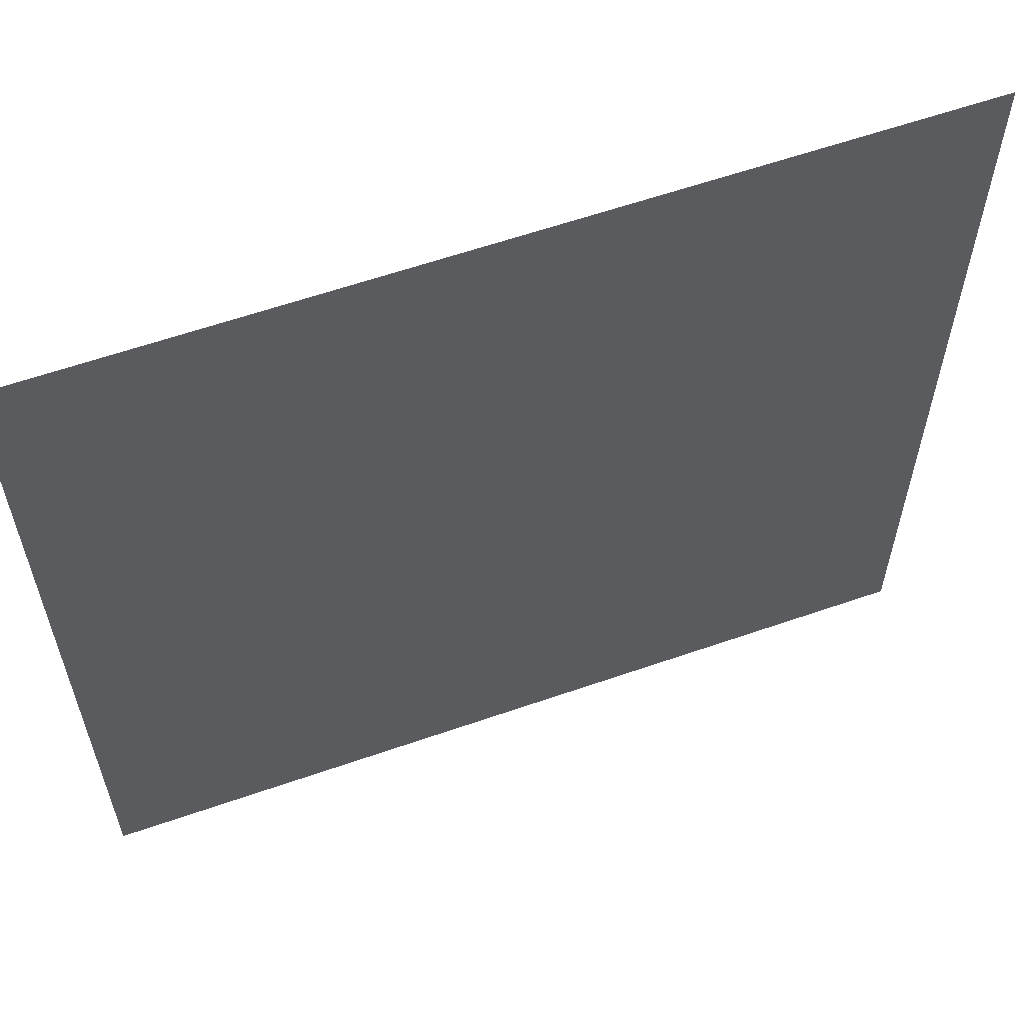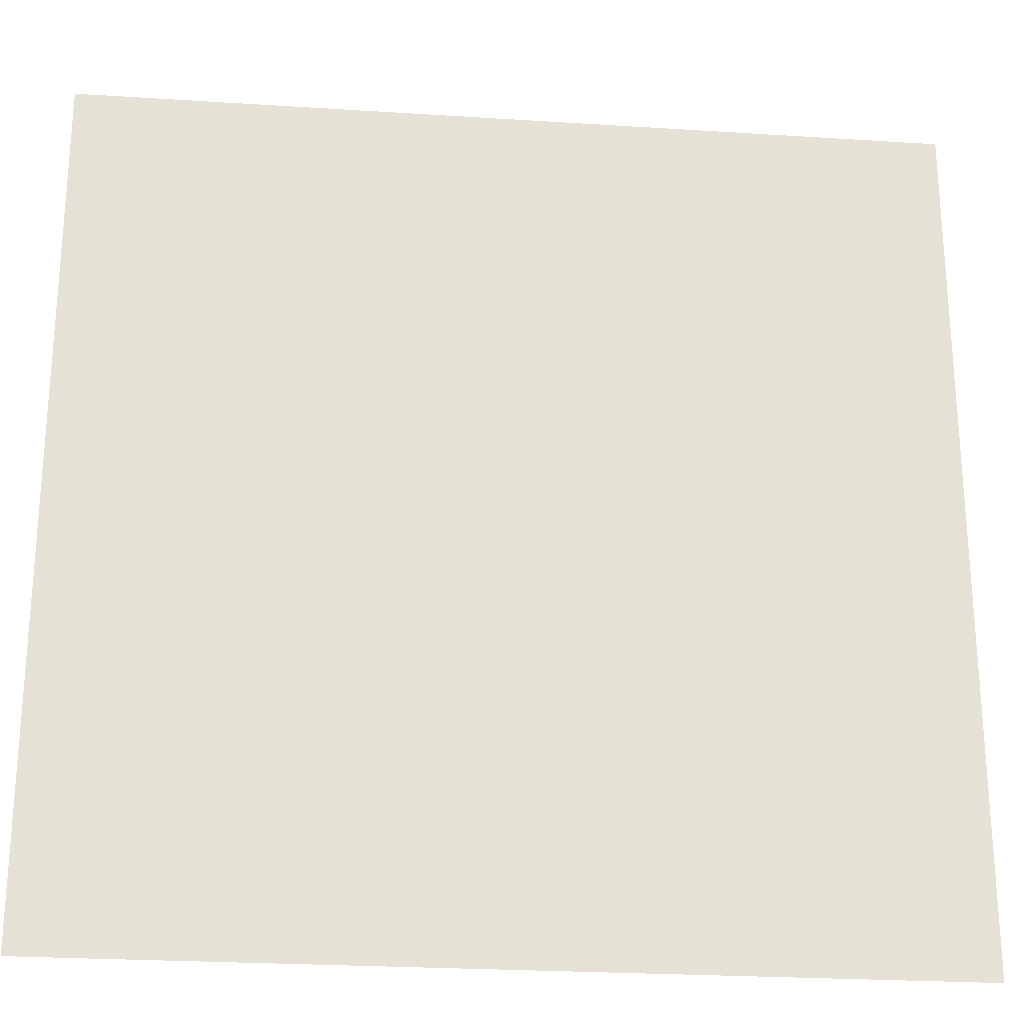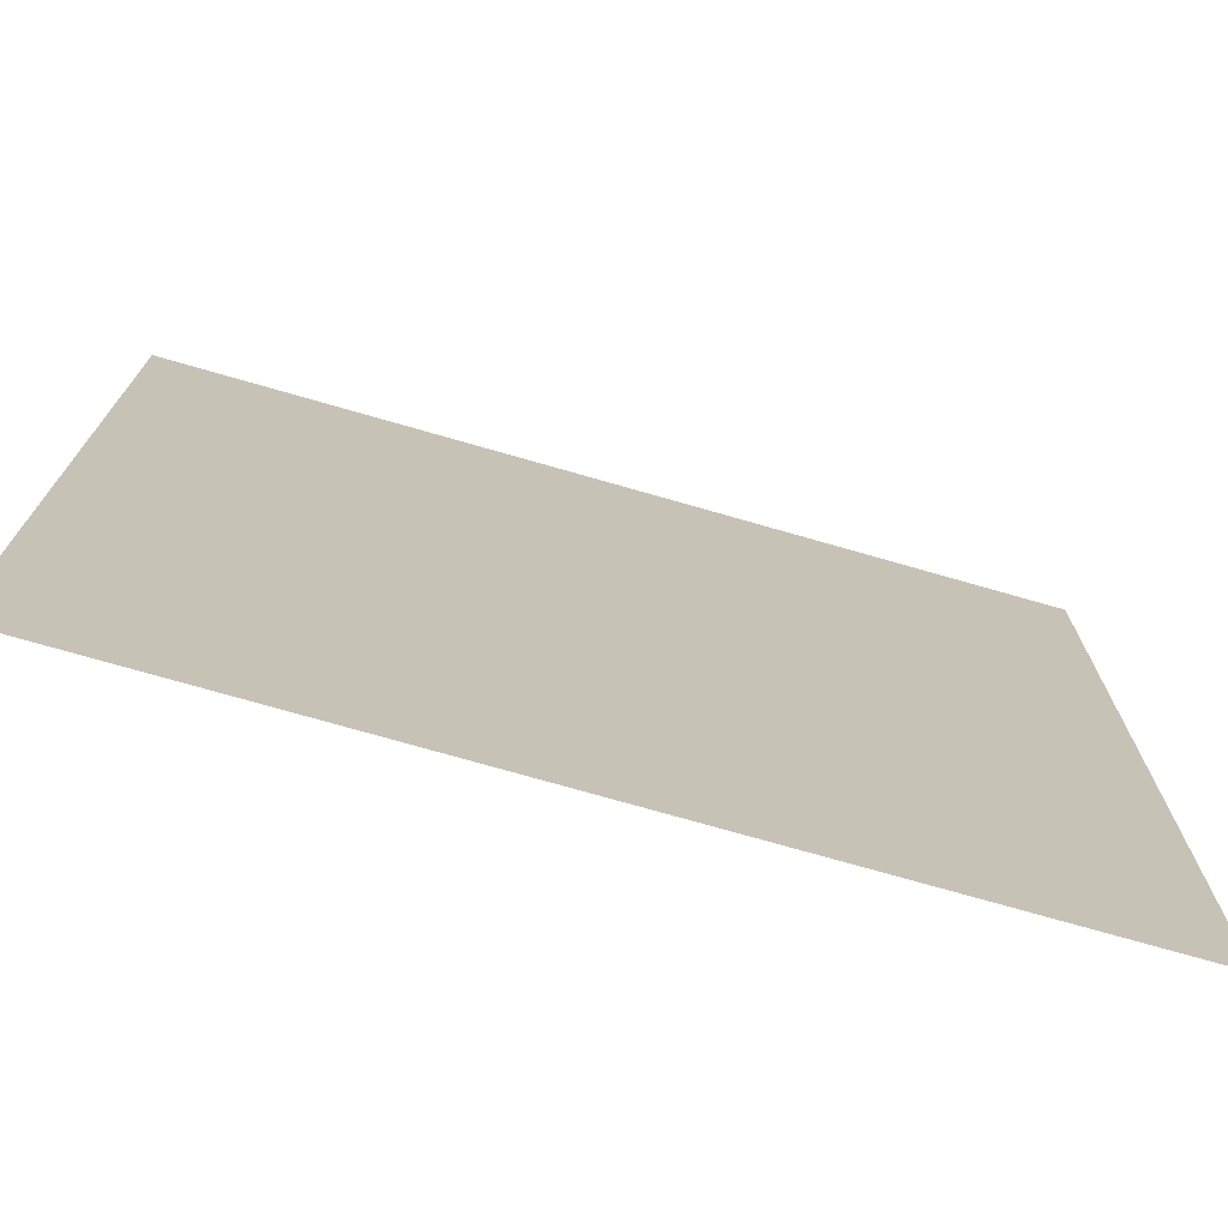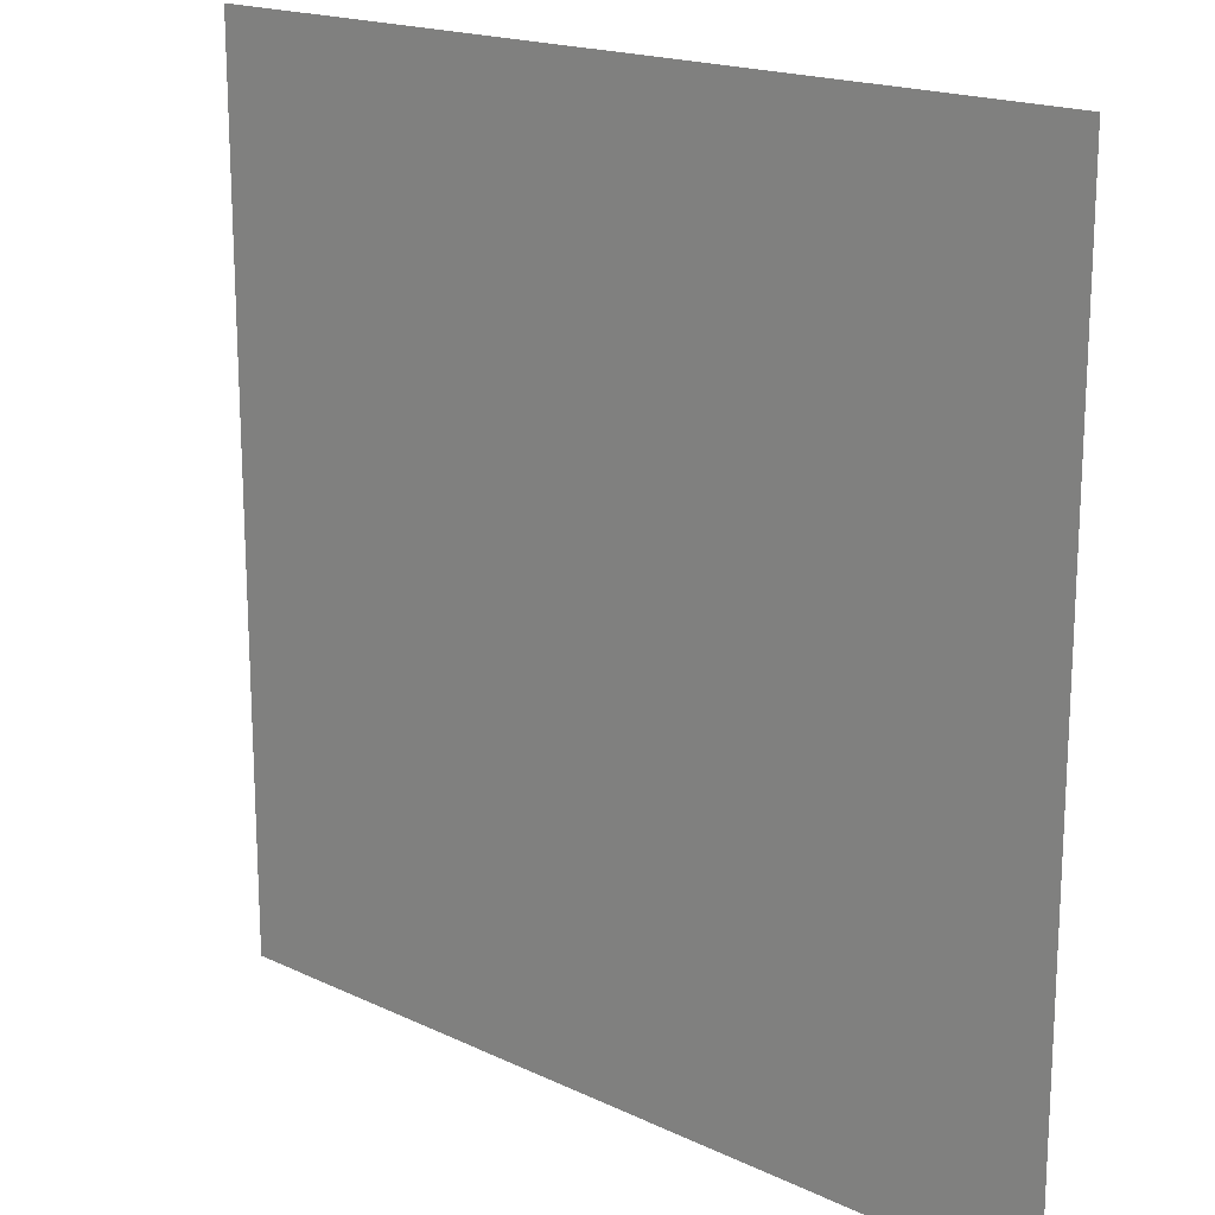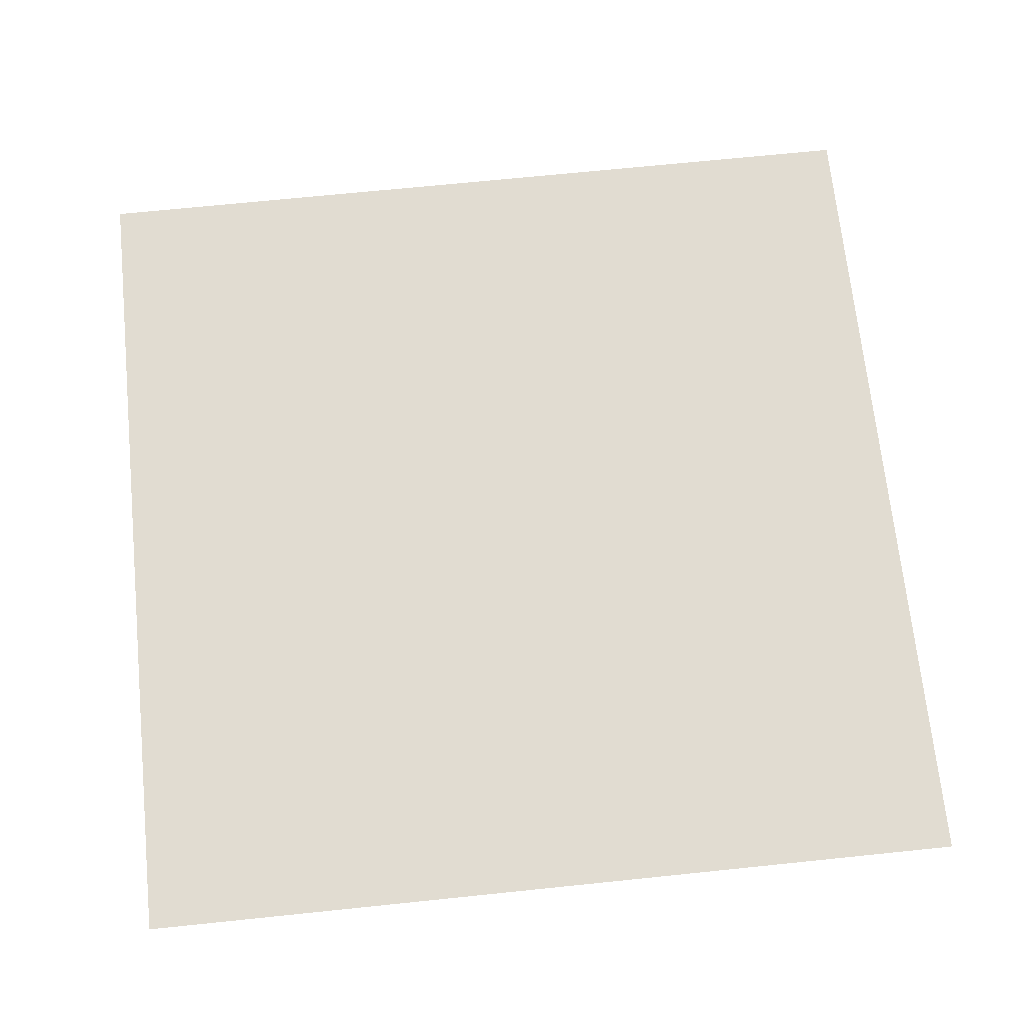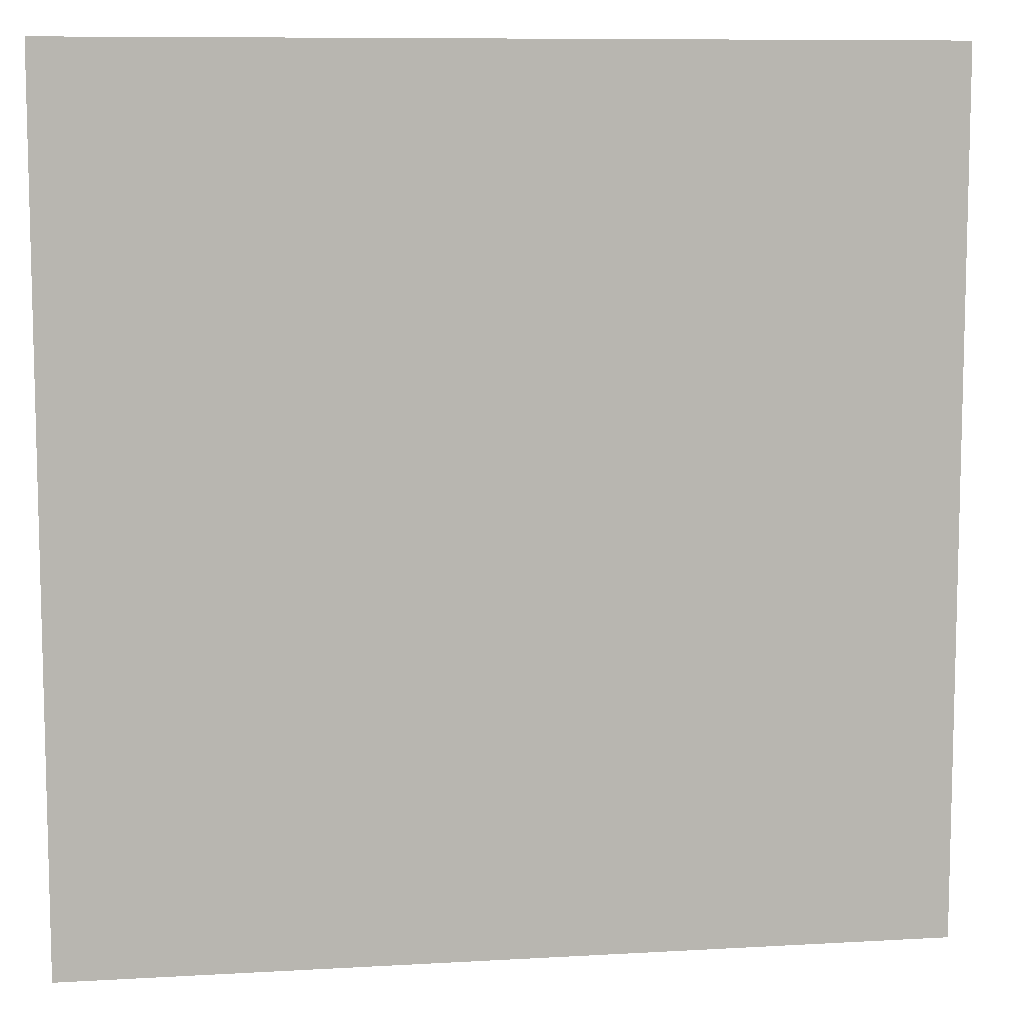
<metadata>
{"format":"obj","ext":"obj","renderer":"f3d","projection":"perspective","resolution":1024,"background":"white","views":[{"elev":60.4,"azim":-19.6,"up":"+Y"},{"elev":-24.8,"azim":-6.0,"up":"+Y"},{"elev":-74.1,"azim":164.0,"up":"+Y"},{"elev":18.1,"azim":-137.4,"up":"+Y"},{"elev":69.3,"azim":174.1,"up":"+Z"},{"elev":8.9,"azim":171.2,"up":"+Y"}]}
</metadata>
<code>
v -5 -5 0
v 5  -5 0
v 5  5  0
v -5 5  0
v 0  0  0
f 1 5 4
f 4 5 3
f 3 2 5
f 2 1 5

</code>
